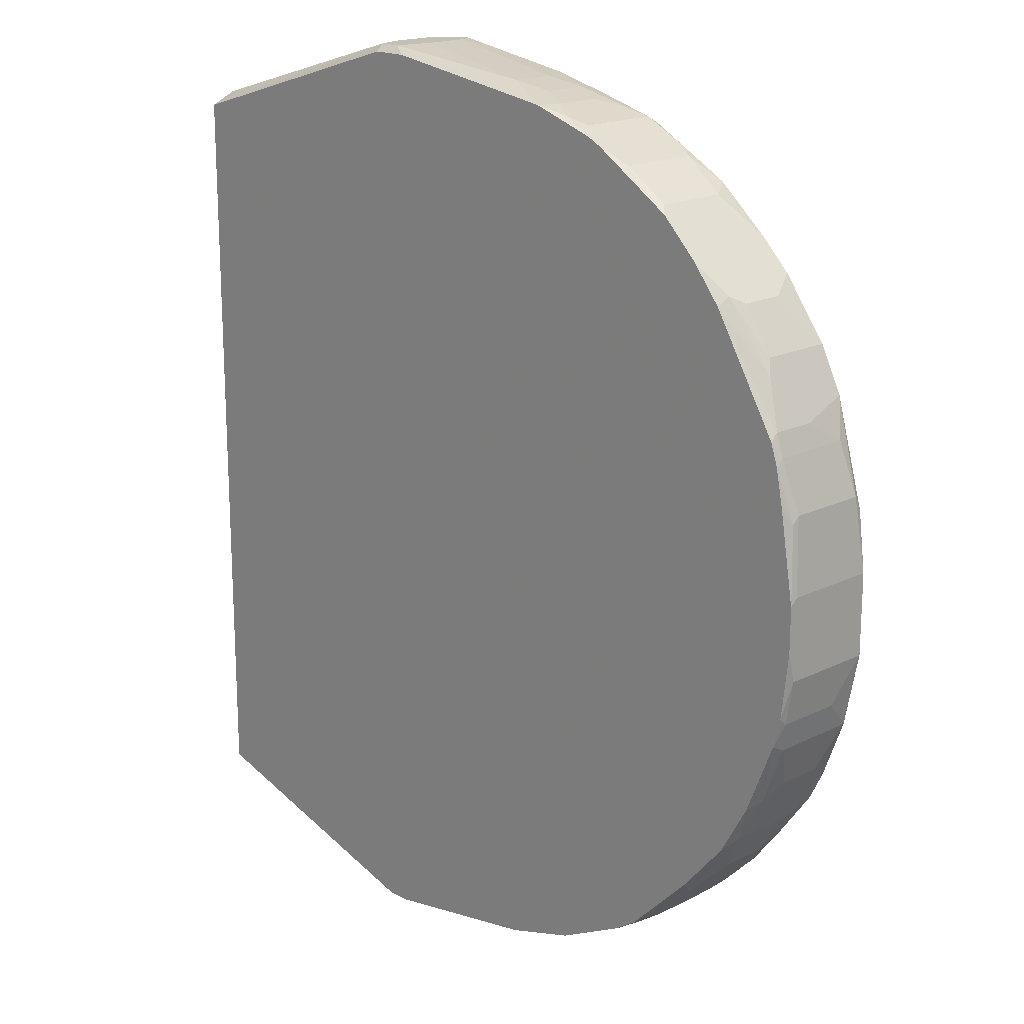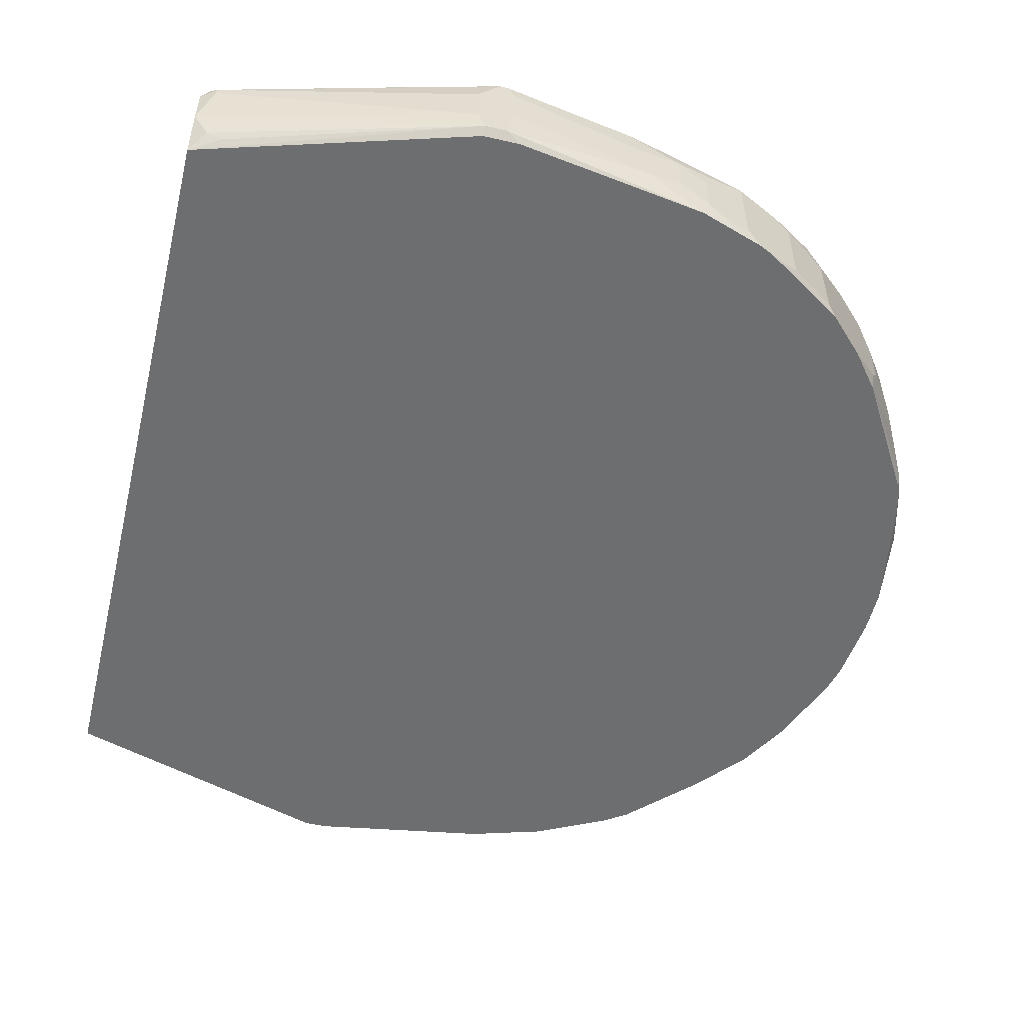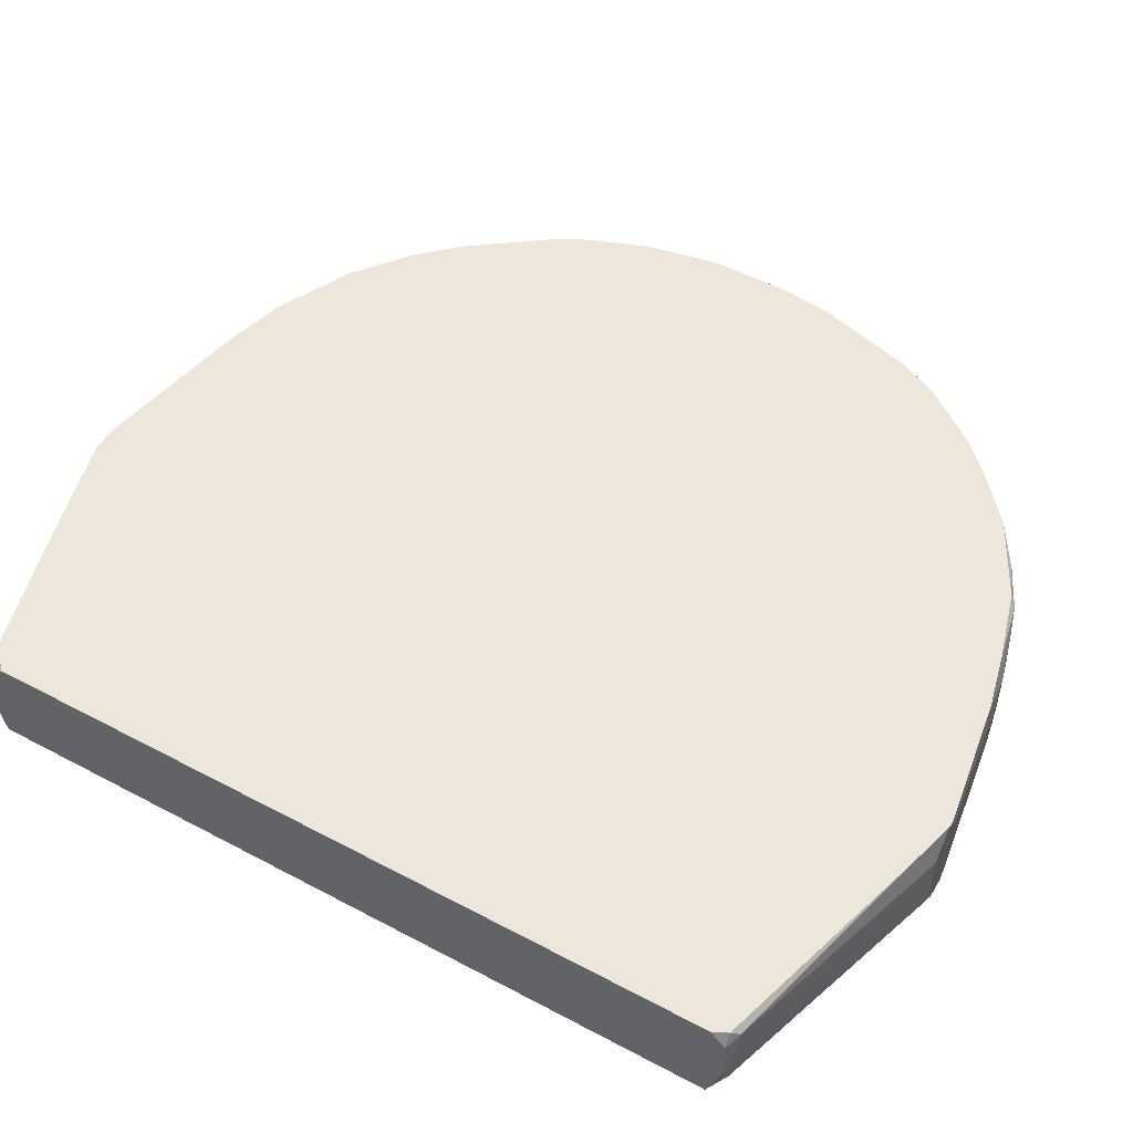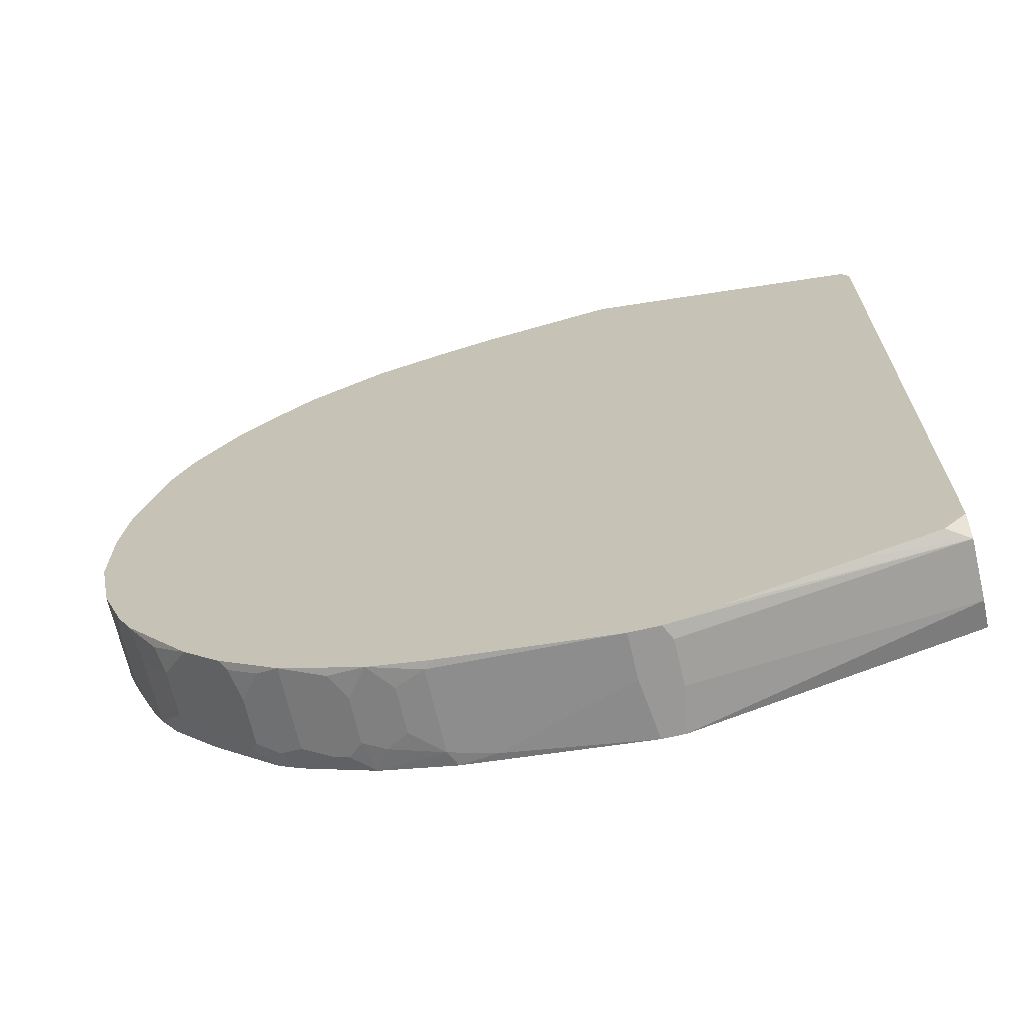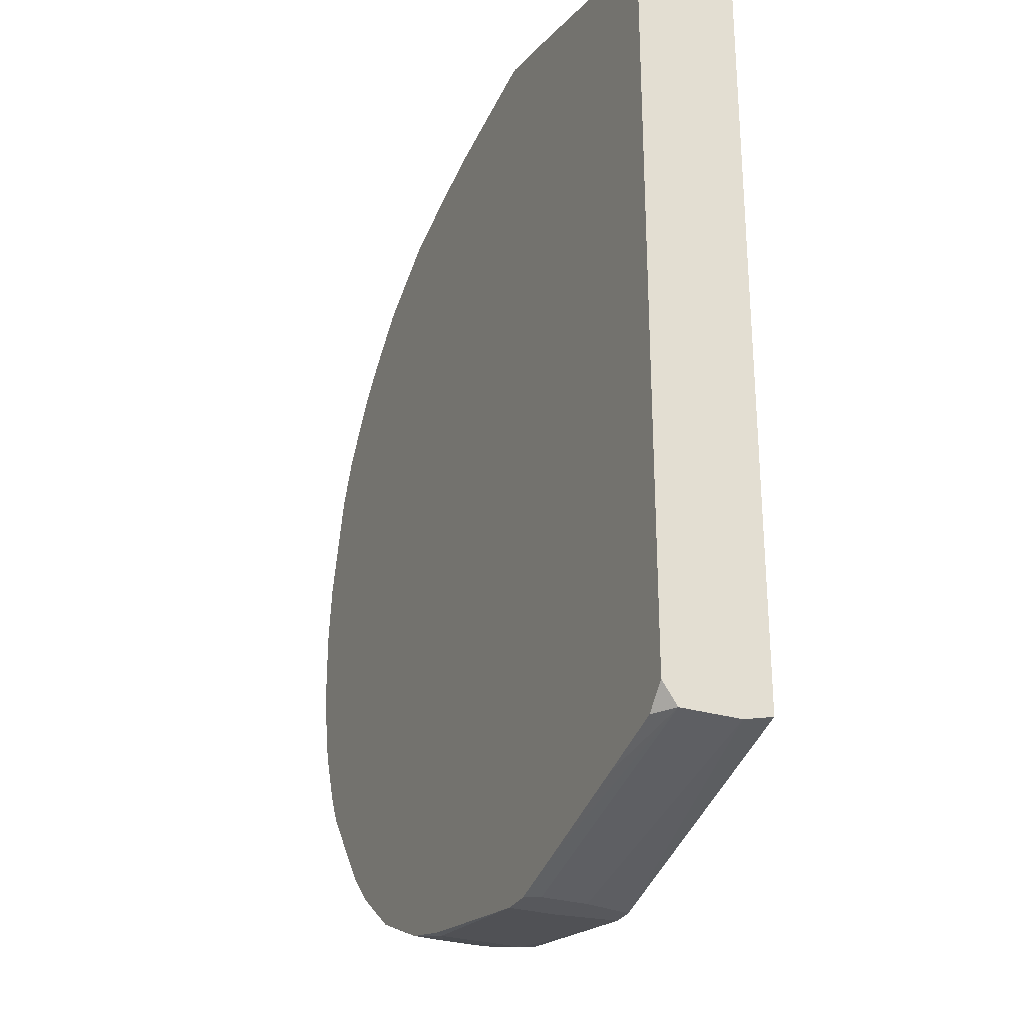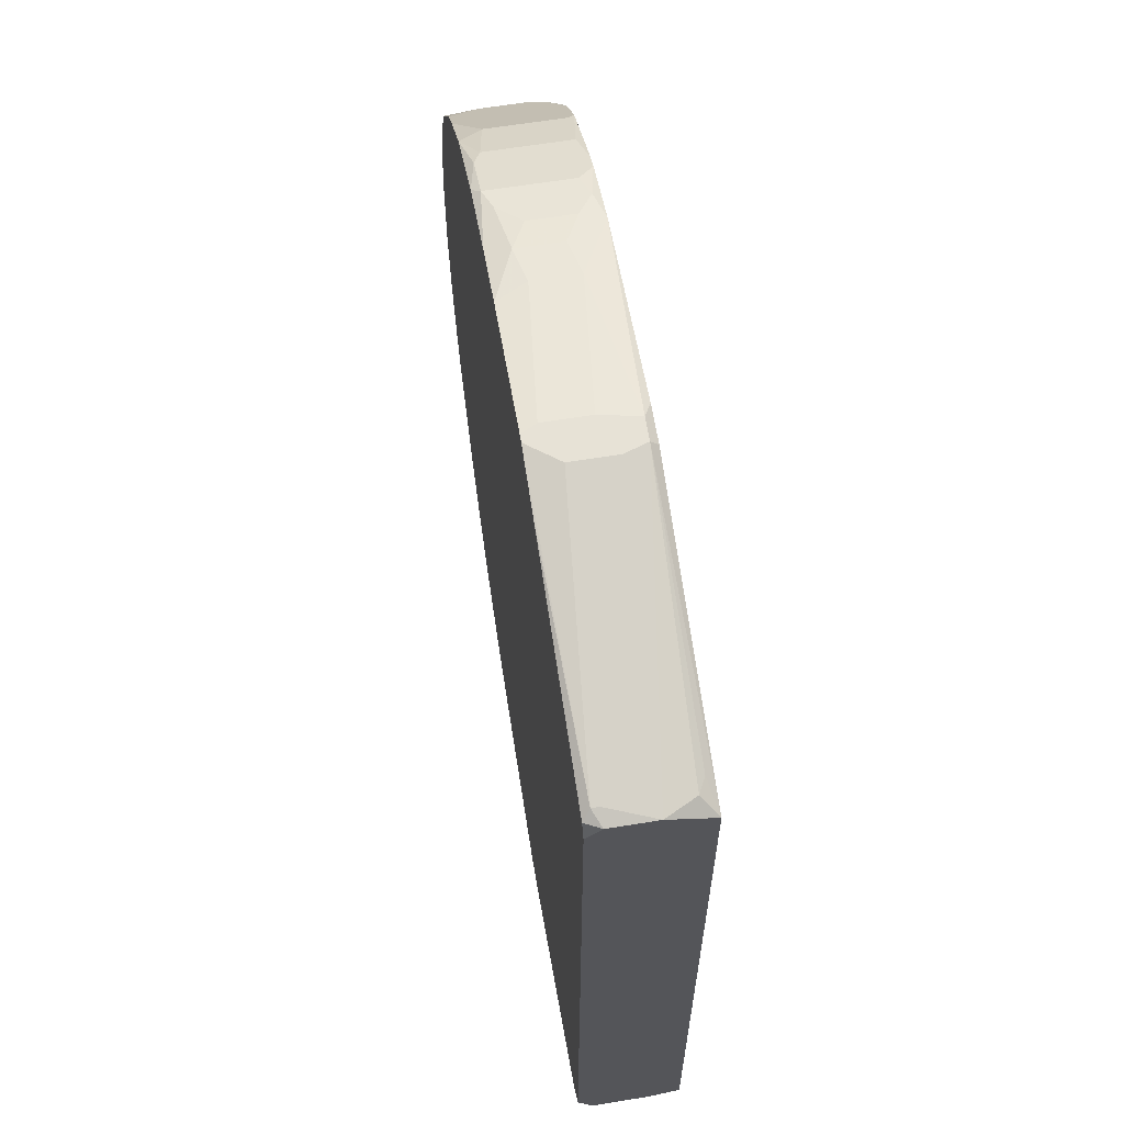
<metadata>
{"format":"obj","ext":"obj","renderer":"f3d","projection":"perspective","resolution":1024,"background":"white","views":[{"elev":18.0,"azim":46.1,"up":"+Z"},{"elev":-54.2,"azim":-13.6,"up":"+Y"},{"elev":50.5,"azim":-59.8,"up":"+Y"},{"elev":-68.6,"azim":-166.8,"up":"+Z"},{"elev":-28.8,"azim":-113.9,"up":"+Z"},{"elev":63.6,"azim":-99.3,"up":"+Z"}]}
</metadata>
<code>
v -0.05227 -0.01328 -0.05336
v 0.06149 0.000937 0.003518
v 0.06149 0.000937 -0.007656
v 0.06149 -0.01227 0.003518
v 0.06149 -0.01227 -0.007656
v 0.06149 -0.01328 0.002502
v 0.06149 -0.01328 -0.003593
v 0.06047 0.000937 0.01164
v 0.06047 -7.87e-05 0.01368
v 0.06047 -0.003126 -0.01375
v 0.06047 -0.01125 0.01368
v 0.06047 -0.01227 0.01266
v 0.06047 -0.01227 -0.01375
v 0.06047 -0.01328 -0.01273
v 0.05946 0.000937 -0.01781
v 0.05946 -0.01125 -0.01781
v 0.05946 -0.01328 0.01469
v 0.05946 -0.01328 -0.0168
v 0.05844 -0.001094 0.02079
v 0.05844 -0.01227 0.02079
v 0.05844 -0.01328 0.01977
v 0.05743 -0.00211 -0.02391
v 0.05743 -0.006173 0.02383
v 0.05743 -0.008205 -0.02391
v 0.05743 -0.01227 0.02383
v 0.05743 -0.01328 0.02282
v 0.05641 0.000937 0.02586
v 0.05641 0.000937 -0.02594
v 0.05641 -0.01125 -0.02594
v 0.0554 -0.01328 -0.02695
v 0.05438 0.000937 -0.03
v 0.05438 -0.01024 0.02993
v 0.05336 0.000937 0.03196
v 0.05336 -0.003126 -0.03203
v 0.05336 -0.00922 0.03196
v 0.05336 -0.01227 -0.03203
v 0.05133 -0.00922 0.03501
v 0.05133 -0.01328 -0.03406
v 0.05032 -7.87e-05 -0.0361
v 0.0493 -0.003126 0.03805
v 0.0493 -0.003126 -0.03813
v 0.0493 -0.00922 0.03805
v 0.0493 -0.00922 -0.03813
v 0.04829 -0.01125 0.03907
v 0.04829 -0.01328 0.03805
v 0.04727 0.000937 0.04008
v 0.04524 0.000937 -0.04219
v 0.04524 -0.01328 -0.04118
v 0.04422 -0.01125 -0.04321
v 0.04422 -0.01328 0.04313
v 0.04321 0.000937 0.04415
v 0.04016 0.000937 -0.04727
v 0.03914 -7.87e-05 -0.04829
v 0.03914 -0.01125 -0.04829
v 0.03914 -0.01328 0.04821
v 0.03813 -0.00211 0.04923
v 0.03813 -0.004142 -0.0493
v 0.03813 -0.01024 -0.0493
v 0.03813 -0.01227 0.04923
v 0.0361 0.000937 0.05024
v 0.0361 -0.01328 -0.05032
v 0.03508 -7.87e-05 -0.05133
v 0.03508 -0.01125 -0.05133
v 0.03305 -0.01328 -0.05235
v 0.03203 0.000937 -0.05336
v 0.03203 -0.001094 0.05329
v 0.03203 -0.01024 -0.05336
v 0.03203 -0.01227 0.05329
v 0.03 -7.87e-05 0.05431
v 0.02797 -0.01125 -0.0554
v 0.02797 -0.01328 0.05532
v 0.02594 -7.87e-05 -0.05641
v 0.02594 -0.01125 -0.05641
v 0.02594 -0.01328 0.05634
v 0.02492 0.000937 0.05634
v 0.02391 -7.87e-05 0.05735
v 0.02391 -0.003126 -0.05743
v 0.02391 -0.00922 -0.05743
v 0.02391 -0.01125 0.05735
v 0.02289 -0.01328 -0.05743
v 0.02086 0.000937 -0.05844
v 0.02086 -0.001094 0.05837
v 0.02086 -0.01024 -0.05844
v 0.02086 -0.01227 0.05837
v 0.01781 -0.00211 -0.05946
v 0.01781 -0.004142 0.05938
v 0.01781 -0.008205 -0.05946
v 0.01781 -0.01024 0.05938
v 0.0168 -0.01328 0.05938
v 0.01477 0.000937 0.05938
v 0.01375 -7.87e-05 -0.06047
v 0.01375 -0.00211 0.0604
v 0.01375 -0.008205 0.0604
v 0.01375 -0.01125 -0.06047
v 0.01273 0.000937 -0.06047
v 0.01273 -0.01328 -0.06047
v 0.008671 -0.003126 0.06142
v 0.008671 -0.00922 0.06142
v 0.007655 -0.01227 -0.06149
v 0.00664 0.000937 0.06142
v -0.009612 -0.01328 0.06345
v -0.01063 0.000937 -0.06454
v -0.01063 -0.001094 0.06446
v -0.01063 -0.005157 -0.06454
v -0.01063 -0.007189 0.06446
v -0.01266 0.000937 0.06446
v -0.01164 0.000937 0.06446
v -0.01164 -0.01227 0.06446
v -0.01164 -0.01328 -0.06454
v -0.01469 0.000937 -0.06454
v -0.01469 -0.01227 0.06446
v -0.01469 -0.01328 0.06345
v -0.01469 -0.01328 -0.06454
v -0.01571 -0.001094 -0.06454
v -0.01571 -0.003126 0.06446
v -0.01571 -0.007189 -0.06454
v -0.01571 -0.00922 0.06446
v -0.02079 0.000937 0.06243
v -0.0218 0.000937 -0.06251
v -0.03907 0.000937 -0.05743
v -0.04821 -0.01227 0.05431
v -0.04923 0.000937 -0.05438
v -0.05024 -7.87e-05 0.05532
v -0.05024 -0.001094 0.05532
v -0.05024 -0.01125 0.05431
v -0.05126 0.000937 0.05431
v -0.05227 0.000937 0.05227
v -0.05227 0.000937 -0.05133
v -0.05227 -0.001094 0.05431
v -0.05227 -0.001094 -0.05438
v -0.05227 -0.007189 0.05431
v -0.05227 -0.00922 -0.05438
v -0.05227 -0.01328 0.05227
f 122 130 128
f 132 113 1
f 111 117 131
f 129 123 126
f 129 126 127
f 129 127 128
f 129 128 130
f 129 130 132
f 129 132 1
f 129 1 133
f 129 133 131
f 21 25 26
f 45 26 25
f 8 9 2
f 27 9 8
f 96 94 80
f 110 114 130
f 116 132 130
f 116 130 114
f 116 113 132
f 125 111 131
f 125 131 133
f 112 111 133
f 124 123 129
f 124 129 131
f 124 131 117
f 115 123 124
f 115 124 117
f 115 106 123
f 118 123 106
f 118 126 123
f 20 25 21
f 37 35 33
f 37 44 35
f 50 45 44
f 50 44 55
f 32 45 25
f 32 25 35
f 32 35 44
f 32 44 45
f 83 80 94
f 109 113 116
f 109 116 114
f 109 114 110
f 109 110 102
f 109 102 104
f 63 61 64
f 63 64 67
f 120 130 122
f 74 84 89
f 66 56 60
f 108 111 112
f 108 112 101
f 108 101 89
f 121 125 133
f 121 133 111
f 121 111 125
f 19 9 27
f 40 37 33
f 40 33 46
f 51 56 44
f 51 44 40
f 51 40 46
f 51 60 56
f 59 56 66
f 59 66 68
f 59 68 55
f 59 55 44
f 59 44 56
f 30 29 18
f 16 18 29
f 95 91 102
f 95 81 91
f 87 83 94
f 39 41 47
f 39 47 31
f 39 31 41
f 119 110 130
f 119 130 120
f 79 74 76
f 79 84 74
f 71 55 68
f 71 68 74
f 69 66 60
f 69 60 75
f 69 75 76
f 69 76 74
f 69 74 68
f 69 68 66
f 90 76 75
f 88 89 84
f 107 106 115
f 107 115 117
f 107 117 111
f 107 111 108
f 107 108 105
f 107 105 103
f 23 19 27
f 23 27 33
f 23 33 35
f 23 35 25
f 23 25 20
f 23 20 19
f 42 40 44
f 42 44 37
f 42 37 40
f 3 10 15
f 72 81 65
f 73 72 65
f 73 65 67
f 73 64 80
f 85 87 94
f 85 94 91
f 85 91 81
f 85 81 83
f 85 83 87
f 99 109 104
f 99 104 102
f 99 102 91
f 99 91 94
f 99 94 96
f 99 96 109
f 62 65 53
f 52 53 65
f 52 47 41
f 34 41 31
f 34 31 22
f 36 29 30
f 36 30 38
f 58 61 63
f 58 63 67
f 98 105 108
f 98 108 89
f 98 89 88
f 97 100 107
f 97 107 103
f 97 103 105
f 97 105 98
f 97 92 100
f 11 4 2
f 11 2 9
f 11 9 19
f 11 19 20
f 11 20 21
f 11 6 4
f 24 22 15
f 24 15 16
f 24 16 29
f 24 29 36
f 24 36 34
f 24 34 22
f 28 22 31
f 28 31 47
f 28 47 52
f 28 52 65
f 28 65 81
f 28 81 95
f 28 95 102
f 28 102 110
f 28 110 119
f 28 119 120
f 28 120 122
f 28 122 128
f 28 128 127
f 28 127 126
f 28 126 118
f 28 118 106
f 28 106 107
f 28 107 100
f 28 100 90
f 28 90 75
f 28 75 60
f 28 60 51
f 28 51 46
f 28 46 33
f 28 33 27
f 28 27 8
f 28 8 2
f 28 2 3
f 28 3 15
f 28 15 22
f 13 18 16
f 13 16 15
f 13 15 10
f 13 10 3
f 13 3 5
f 7 5 3
f 7 3 2
f 7 2 4
f 7 4 6
f 77 81 72
f 70 73 67
f 70 67 64
f 70 64 73
f 78 73 80
f 78 80 83
f 78 83 81
f 78 81 77
f 78 77 72
f 78 72 73
f 43 36 38
f 43 38 48
f 43 48 49
f 43 41 34
f 43 34 36
f 54 58 43
f 54 43 49
f 54 49 48
f 54 48 61
f 54 61 58
f 57 58 67
f 57 67 65
f 57 65 62
f 57 62 53
f 57 53 52
f 57 52 41
f 57 41 43
f 57 43 58
f 82 86 88
f 82 88 84
f 82 84 79
f 82 79 76
f 82 76 90
f 82 90 100
f 82 100 92
f 82 92 86
f 93 98 88
f 93 88 86
f 93 86 92
f 93 92 97
f 93 97 98
f 12 11 21
f 12 21 17
f 12 17 6
f 12 6 11
f 14 7 6
f 14 6 17
f 14 17 21
f 14 21 26
f 14 26 45
f 14 45 50
f 14 50 55
f 14 55 71
f 14 71 74
f 14 74 89
f 14 89 101
f 14 101 112
f 14 112 133
f 14 133 1
f 14 1 113
f 14 113 109
f 14 109 96
f 14 96 80
f 14 80 64
f 14 64 61
f 14 61 48
f 14 48 38
f 14 38 30
f 14 30 18
f 14 18 13
f 14 13 5
f 14 5 7

</code>
